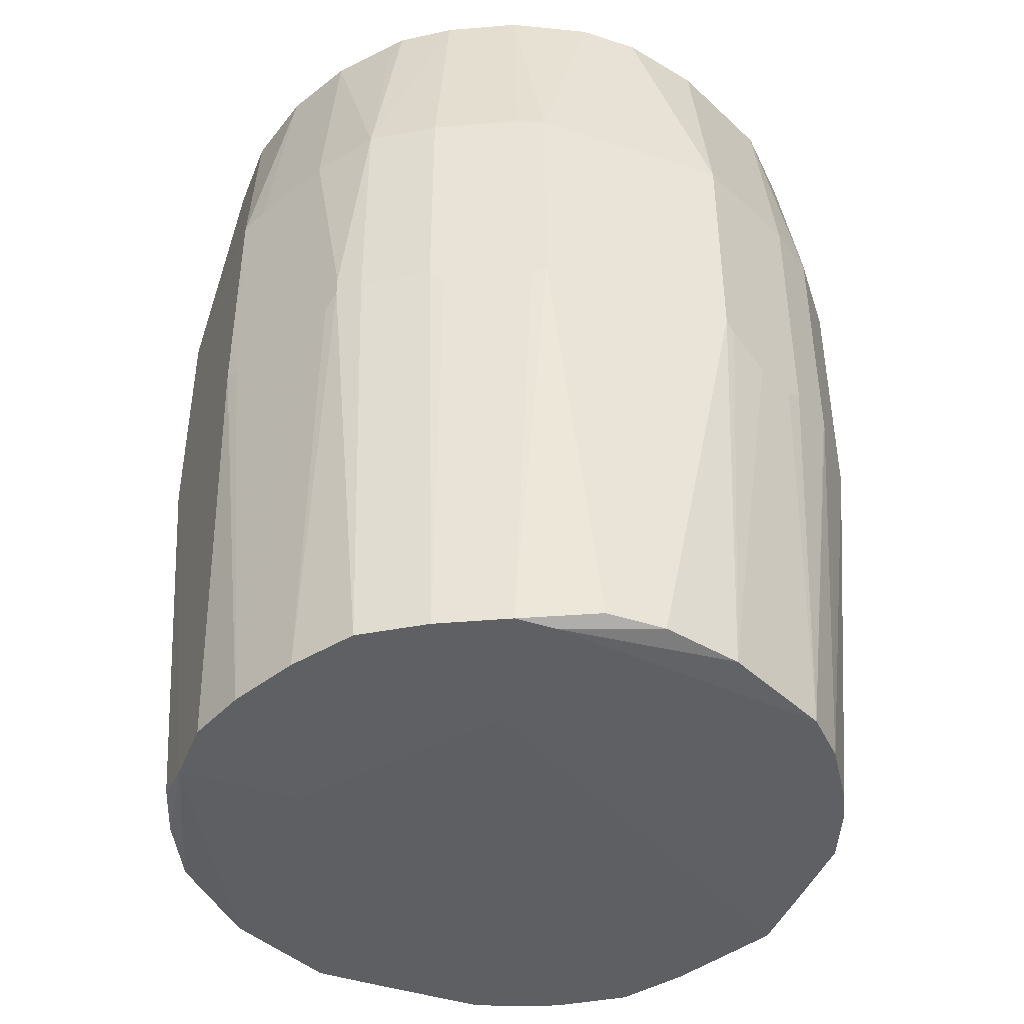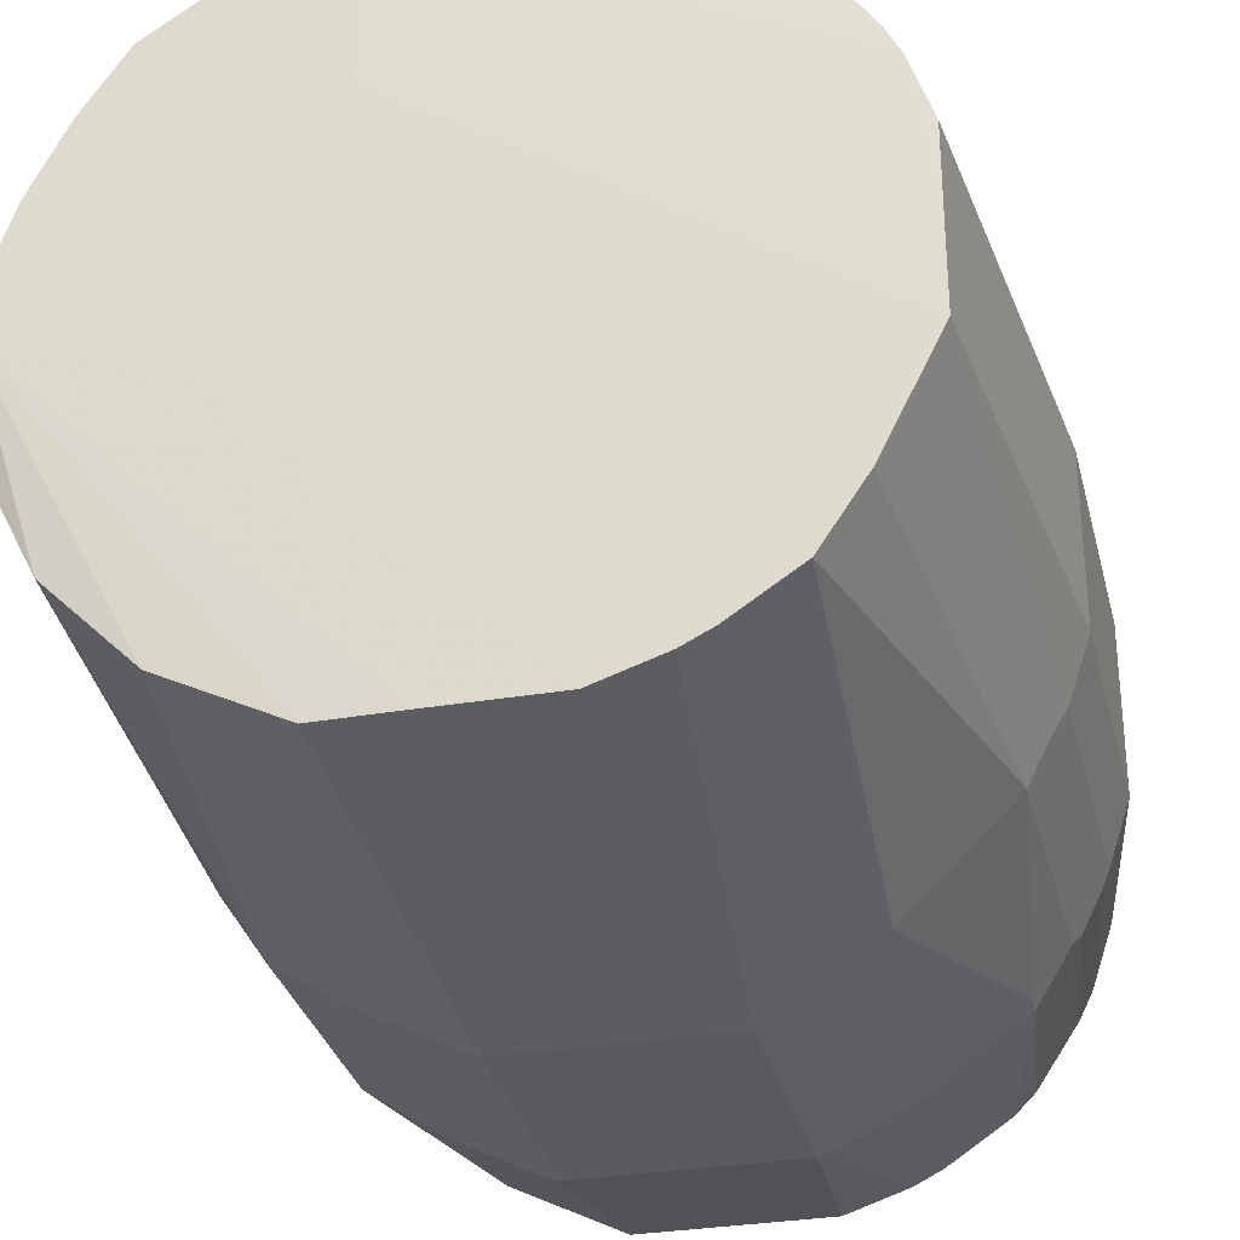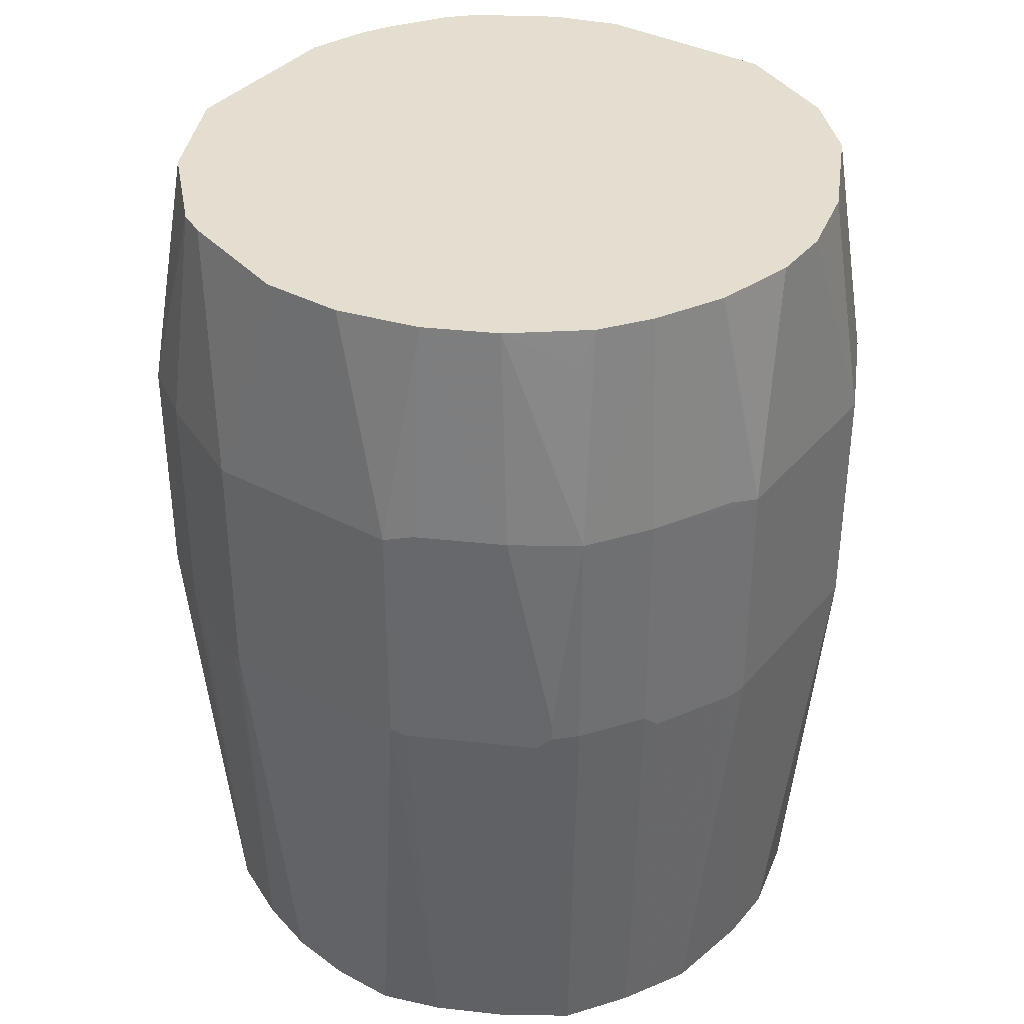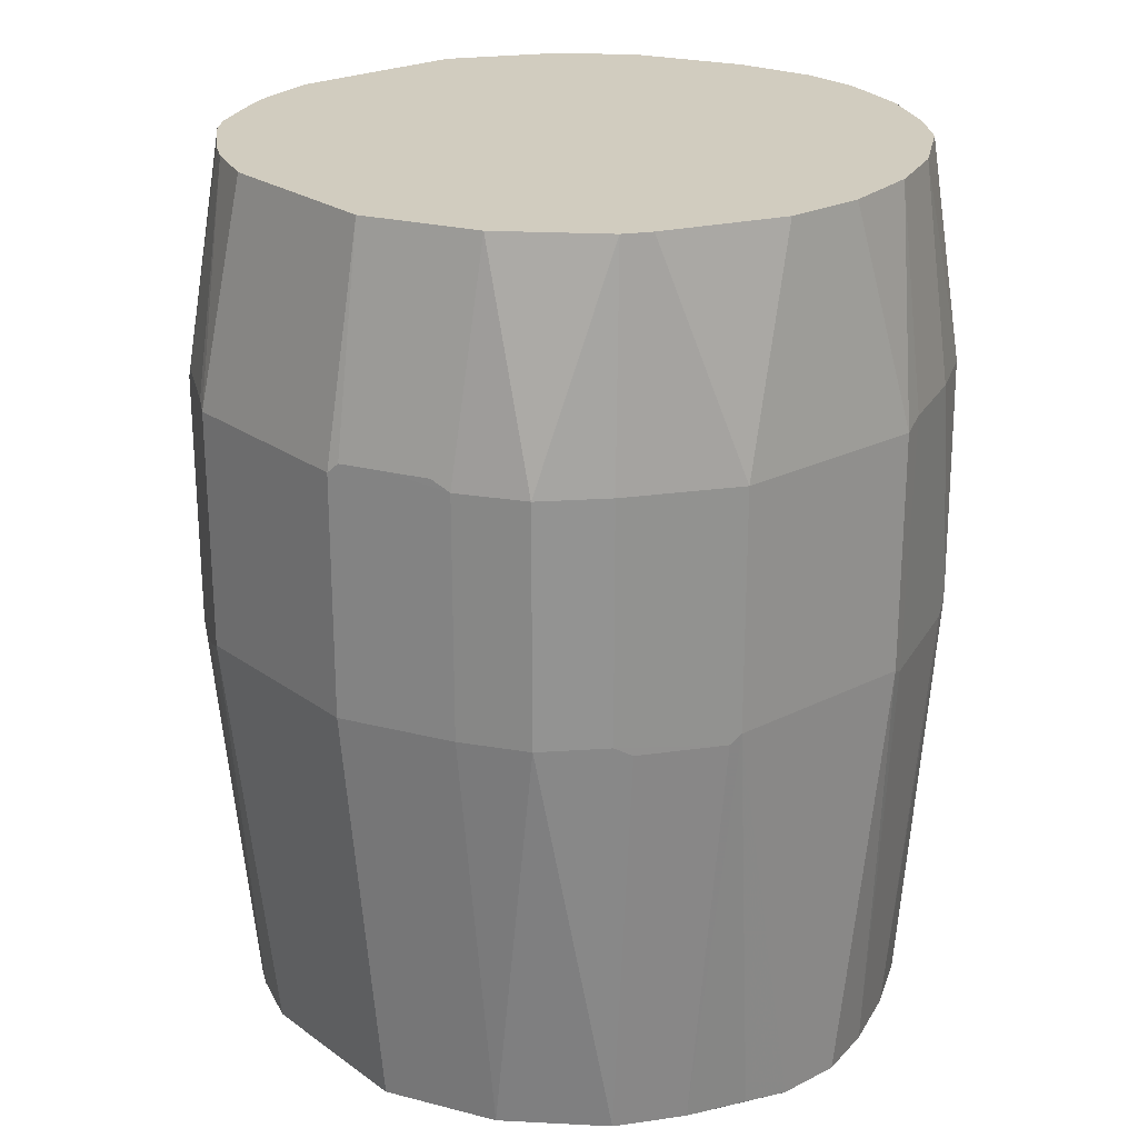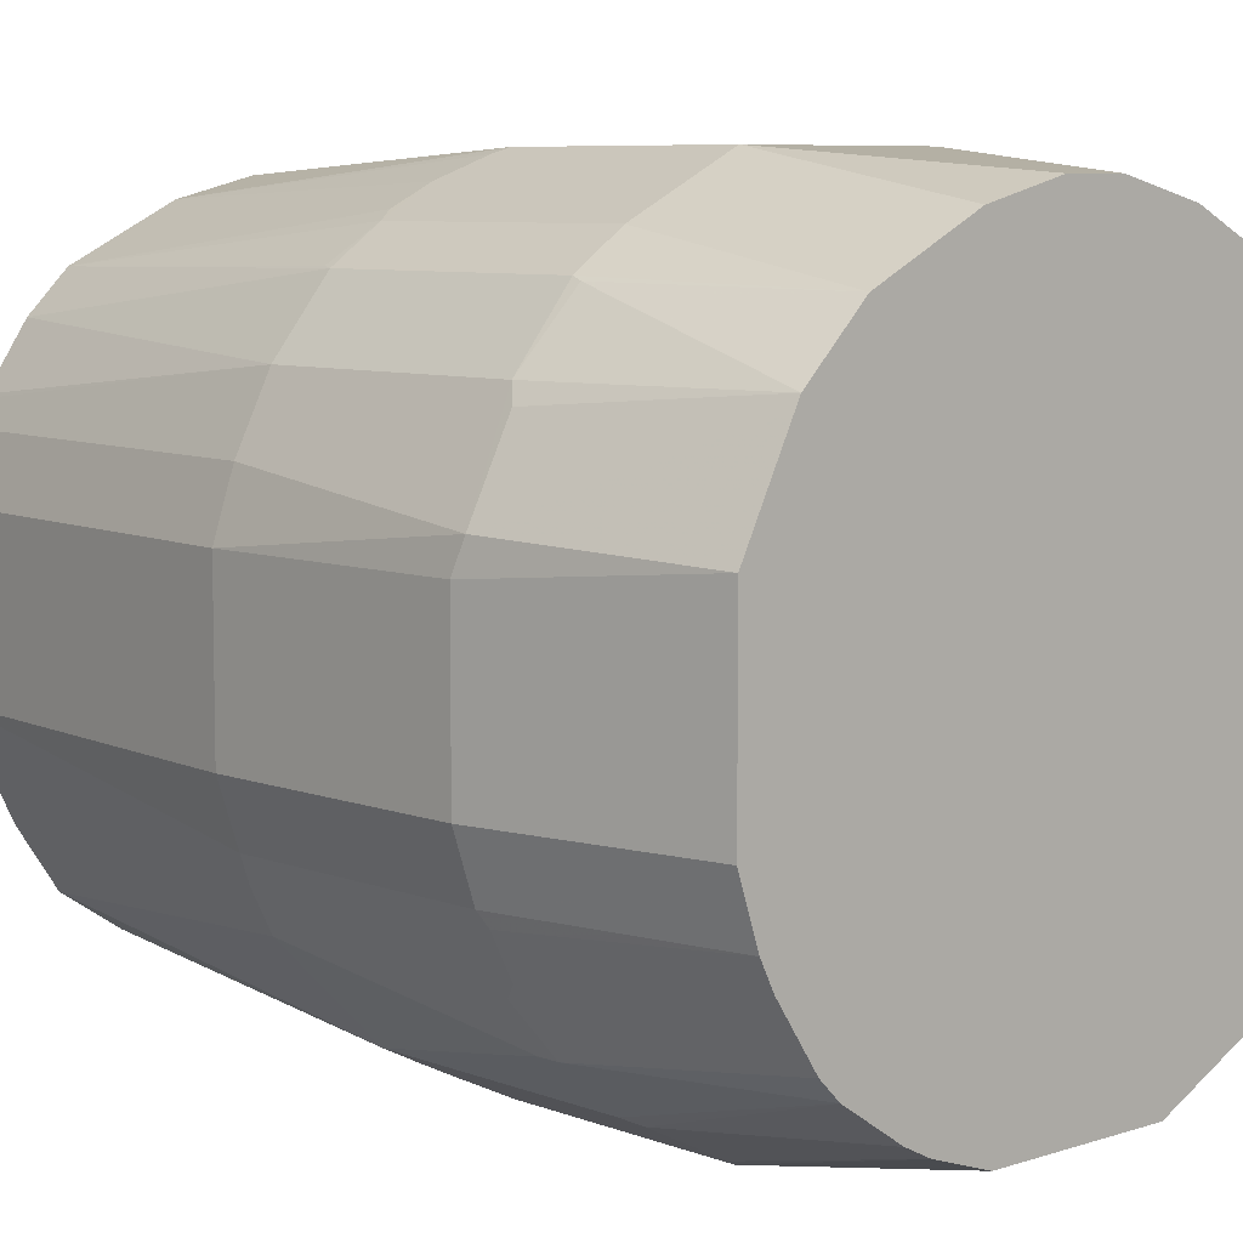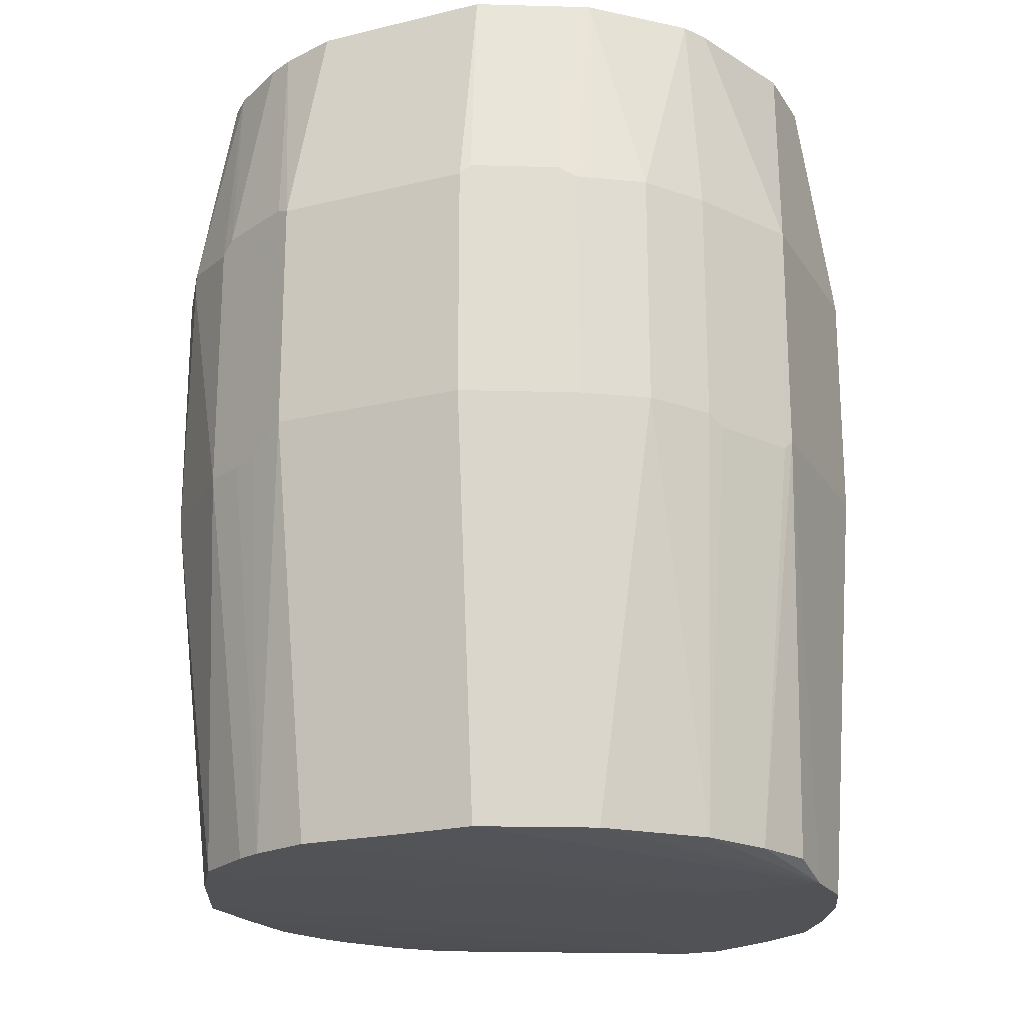
<metadata>
{"format":"obj","ext":"obj","renderer":"f3d","projection":"perspective","resolution":1024,"background":"white","views":[{"elev":-43.3,"azim":159.1,"up":"+Z"},{"elev":-31.3,"azim":-166.5,"up":"+Y"},{"elev":36.5,"azim":124.7,"up":"+Z"},{"elev":23.8,"azim":49.9,"up":"+Z"},{"elev":7.3,"azim":-42.6,"up":"+Y"},{"elev":-20.7,"azim":23.7,"up":"+Z"}]}
</metadata>
<code>
v -0.2541 -0.3288 0.06297
v -0.2093 -0.3438 0.06297
v -0.07479 -0.3438 0.06297
v -0.2242 -0.3737 -0.1047
v -0.2342 -0.3687 -0.09968
v -0.3039 -0.3338 -0.1097
v -0.294 -0.3388 -0.09968
v -0.274 -0.3189 0.06297
v -0.3189 -0.289 0.06297
v -0.3886 -0.1644 0.06297
v -0.3338 -0.2741 0.06297
v -0.3538 -0.294 -0.09968
v -0.3039 -0.3338 -0.3039
v -0.3538 -0.294 -0.1146
v -0.3787 -0.2591 -0.3039
v -0.3787 -0.2591 -0.1097
v -0.3836 -0.2491 -0.09968
v -0.3637 -0.2292 0.06297
v -0.3687 -0.2192 0.06297
v -0.3737 -0.2093 0.06297
v -0.3986 -0.2192 -0.09968
v -0.4036 -0.2093 -0.1047
v -0.4186 -0.1644 -0.1047
v -0.4186 -0.1644 -0.299
v -0.4036 -0.2093 -0.299
v -0.3937 -0.2292 -0.3039
v -0.3488 -0.2441 -0.603
v -0.3189 -0.289 -0.603
v -0.2741 -0.3189 -0.603
v 0.01493 -0.1088 -0.613
v -0.08969 0.02989 -0.613
v -0.3886 -0.1644 -0.603
v -0.3886 -0.1088 -0.603
v -0.4186 -0.04485 -0.299
v -0.3887 -0.04483 -0.602
v -0.3737 1.21e-05 -0.602
v -0.08969 0.1345 -0.613
v -0.3651 0.01723 -0.602
v -0.4036 -2.341e-05 -0.299
v -0.3787 0.04981 -0.299
v -0.4148 -0.02246 -0.09718
v -0.4186 -0.04485 -0.1047
v -0.3886 -0.02994 0.06297
v -0.3527 0.04196 0.06297
v -0.3488 0.04981 0.06297
v -0.3849 0.03733 -0.09718
v -0.3787 0.04981 -0.1047
v -0.3401 0.09712 -0.09718
v -0.3388 0.09964 -0.1047
v -0.3388 0.09964 -0.299
v -0.3039 0.1246 -0.1047
v -0.3039 0.09464 0.06297
v -0.2242 0.1345 0.06297
v -0.2242 0.1644 -0.1047
v -0.2242 0.1644 -0.284
v -0.07479 0.1644 -0.1047
v -0.1196 0.1495 0.06297
v -0.1644 0.1495 0.06297
v 0.004963 -0.3039 0.06297
v -0.06731 -0.37 -0.09718
v -0.03739 -0.355 -0.09718
v 0.004963 -0.3338 -0.1047
v -0.007521 -0.3401 -0.09718
v 0.04979 -0.3039 -0.1047
v 0.004963 -0.3338 -0.284
v -0.07479 -0.3737 -0.1047
v -0.07479 -0.3737 -0.284
v -0.07472 -0.3438 -0.6025
v 0.004974 -0.3039 -0.6025
v 0.04979 -0.3039 -0.284
v 0.07971 -0.2591 -0.1047
v 0.06475 -0.2441 0.06297
v 0.1046 -0.1345 0.06297
v 0.07471 -0.2242 0.06297
v 0.1195 -0.1793 -0.1047
v 0.1159 -0.1868 -0.2915
v 0.1195 -0.1793 -0.284
v 0.08968 -0.1944 -0.6025
v 0.06477 -0.2441 -0.6025
v 0.08593 -0.2466 -0.2915
v 0.07971 -0.2591 -0.284
v 0.1046 -0.1088 -0.613
v 0.1046 -0.1495 -0.6025
v 0.1046 -0.05978 -0.613
v -0.1299 -0.3438 -0.603
v -0.2093 -0.3438 -0.603
v -0.2541 -0.3289 -0.603
v -0.274 -0.3488 -0.3039
v -0.2541 -0.3588 -0.299
v -0.2242 -0.3737 -0.284
v 0.03487 0.07972 -0.613
v 0.08969 -0.01493 -0.613
v 0.1195 -0.02994 -0.284
v 0.1146 -0.01994 -0.289
v 0.1195 -0.02994 -0.1047
v 0.1096 -0.00998 -0.09968
v 0.07971 0.04981 -0.09968
v 0.06976 0.06972 -0.289
v 0.06477 0.03487 -0.613
v 0.06475 0.07968 -0.279
v 0.06475 0.07968 -0.2641
v 0.04979 0.09464 -0.09968
v 0.04979 0.09464 -0.279
v 0.004963 0.1246 -0.09968
v -0.009997 0.1096 0.06297
v -0.05983 0.1345 0.06297
v -0.05483 0.1544 -0.09968
v 0.004963 0.1246 -0.279
v -0.009949 0.1096 -0.613
v -0.004993 0.1295 -0.289
v -0.06478 0.1594 -0.289
v -0.05979 0.1345 -0.613
v -0.1196 0.1495 -0.602
v -0.07479 0.1644 -0.284
v -0.1645 0.1495 -0.602
v -0.2243 0.1345 -0.602
v -0.2317 0.1607 -0.2915
v -0.2616 0.1457 -0.3064
v -0.3039 0.09466 -0.602
v -0.2915 0.1308 -0.3064
v -0.3039 0.1246 -0.299
v -0.3363 0.1009 -0.3064
v -0.3339 0.06478 -0.602
v -0.3637 0.01993 -0.602
v 0.02488 0.08468 0.06297
v 0.03483 0.07968 0.03488
v 0.06475 0.03485 0.06297
v 0.08967 -0.01498 0.06297
v 0.1046 -0.07477 0.06297
f 2 3 1
f 94 93 92
f 94 95 93
f 94 96 95
f 94 97 96
f 94 98 97
f 94 92 98
f 98 92 99
f 98 99 100
f 101 98 100
f 101 97 98
f 101 102 97
f 101 100 102
f 103 102 100
f 92 93 84
f 104 102 103
f 104 106 105
f 107 106 104
f 107 56 106
f 107 104 56
f 104 108 56
f 104 103 108
f 103 91 108
f 103 100 91
f 99 91 100
f 99 92 91
f 109 108 91
f 109 110 108
f 109 111 110
f 104 105 102
f 109 112 111
f 92 84 91
f 31 33 37
f 82 79 69
f 82 78 79
f 83 78 82
f 83 77 78
f 83 82 77
f 82 84 77
f 82 30 84
f 82 85 30
f 82 68 85
f 82 69 68
f 85 68 67
f 85 67 86
f 85 86 30
f 91 84 37
f 87 30 86
f 87 13 29
f 87 88 13
f 89 88 87
f 89 13 88
f 89 4 13
f 89 90 4
f 89 87 90
f 87 86 90
f 86 67 90
f 90 67 4
f 6 13 4
f 30 37 84
f 31 37 30
f 87 29 30
f 79 70 69
f 109 91 112
f 112 37 113
f 51 55 121
f 118 121 55
f 106 56 57
f 106 57 125
f 105 106 125
f 105 125 102
f 126 102 125
f 126 127 102
f 126 125 127
f 127 125 128
f 97 127 128
f 97 102 127
f 96 97 128
f 51 121 50
f 96 128 95
f 129 73 95
f 129 128 73
f 73 128 59
f 125 57 128
f 95 73 75
f 93 95 75
f 77 93 75
f 77 84 93
f 15 16 22
f 17 22 16
f 21 22 17
f 19 21 17
f 7 9 6
f 129 95 128
f 112 91 37
f 40 41 47
f 40 50 123
f 112 113 114
f 112 114 111
f 108 111 114
f 110 111 108
f 108 114 56
f 55 56 114
f 113 55 114
f 113 115 55
f 113 37 115
f 116 115 37
f 116 55 115
f 117 55 116
f 117 118 55
f 40 47 50
f 117 116 118
f 120 118 119
f 120 121 118
f 120 119 121
f 122 121 119
f 122 50 121
f 122 119 50
f 119 123 50
f 119 37 123
f 119 116 37
f 124 123 37
f 124 40 123
f 124 38 40
f 124 37 38
f 118 116 119
f 79 81 70
f 128 57 59
f 76 71 81
f 26 15 25
f 27 15 26
f 28 15 27
f 28 13 15
f 28 30 29
f 28 31 30
f 28 27 31
f 32 31 27
f 32 33 31
f 32 24 33
f 32 25 24
f 32 26 25
f 32 27 26
f 33 24 34
f 35 33 34
f 36 33 35
f 36 37 33
f 36 38 37
f 39 38 36
f 39 40 38
f 39 41 40
f 39 34 41
f 39 36 34
f 36 35 34
f 42 41 34
f 43 41 42
f 43 44 41
f 25 15 22
f 25 22 24
f 22 23 24
f 22 10 23
f 2 4 3
f 2 1 4
f 5 4 1
f 5 6 4
f 5 7 6
f 8 7 5
f 8 9 7
f 8 1 9
f 8 5 1
f 9 1 10
f 11 9 10
f 12 9 11
f 12 6 9
f 43 10 44
f 12 13 6
f 14 15 13
f 14 12 15
f 12 16 15
f 12 17 16
f 18 17 12
f 18 19 17
f 18 11 19
f 18 12 11
f 19 11 10
f 20 19 10
f 20 21 19
f 20 22 21
f 20 10 22
f 14 13 12
f 43 23 10
f 28 29 13
f 42 34 23
f 63 62 59
f 62 64 59
f 62 65 64
f 62 66 65
f 62 60 66
f 60 3 66
f 3 4 66
f 67 66 4
f 65 66 67
f 65 67 68
f 65 68 69
f 65 69 70
f 65 70 64
f 63 59 61
f 64 70 71
f 72 59 64
f 72 73 59
f 74 73 72
f 74 75 73
f 74 71 75
f 74 72 71
f 76 75 71
f 43 42 23
f 76 78 77
f 76 79 78
f 80 79 76
f 80 81 79
f 80 76 81
f 72 64 71
f 63 61 62
f 76 77 75
f 60 61 59
f 62 61 60
f 23 34 24
f 44 10 45
f 46 44 45
f 46 41 44
f 46 47 41
f 46 45 47
f 48 47 45
f 49 47 48
f 49 50 47
f 49 51 50
f 49 52 51
f 49 48 52
f 48 45 52
f 52 45 53
f 70 81 71
f 54 51 53
f 52 53 51
f 3 59 1
f 10 59 57
f 45 10 57
f 53 45 57
f 58 54 53
f 1 59 10
f 58 57 54
f 58 53 57
f 54 56 55
f 54 55 51
f 54 57 56
f 60 59 3

</code>
